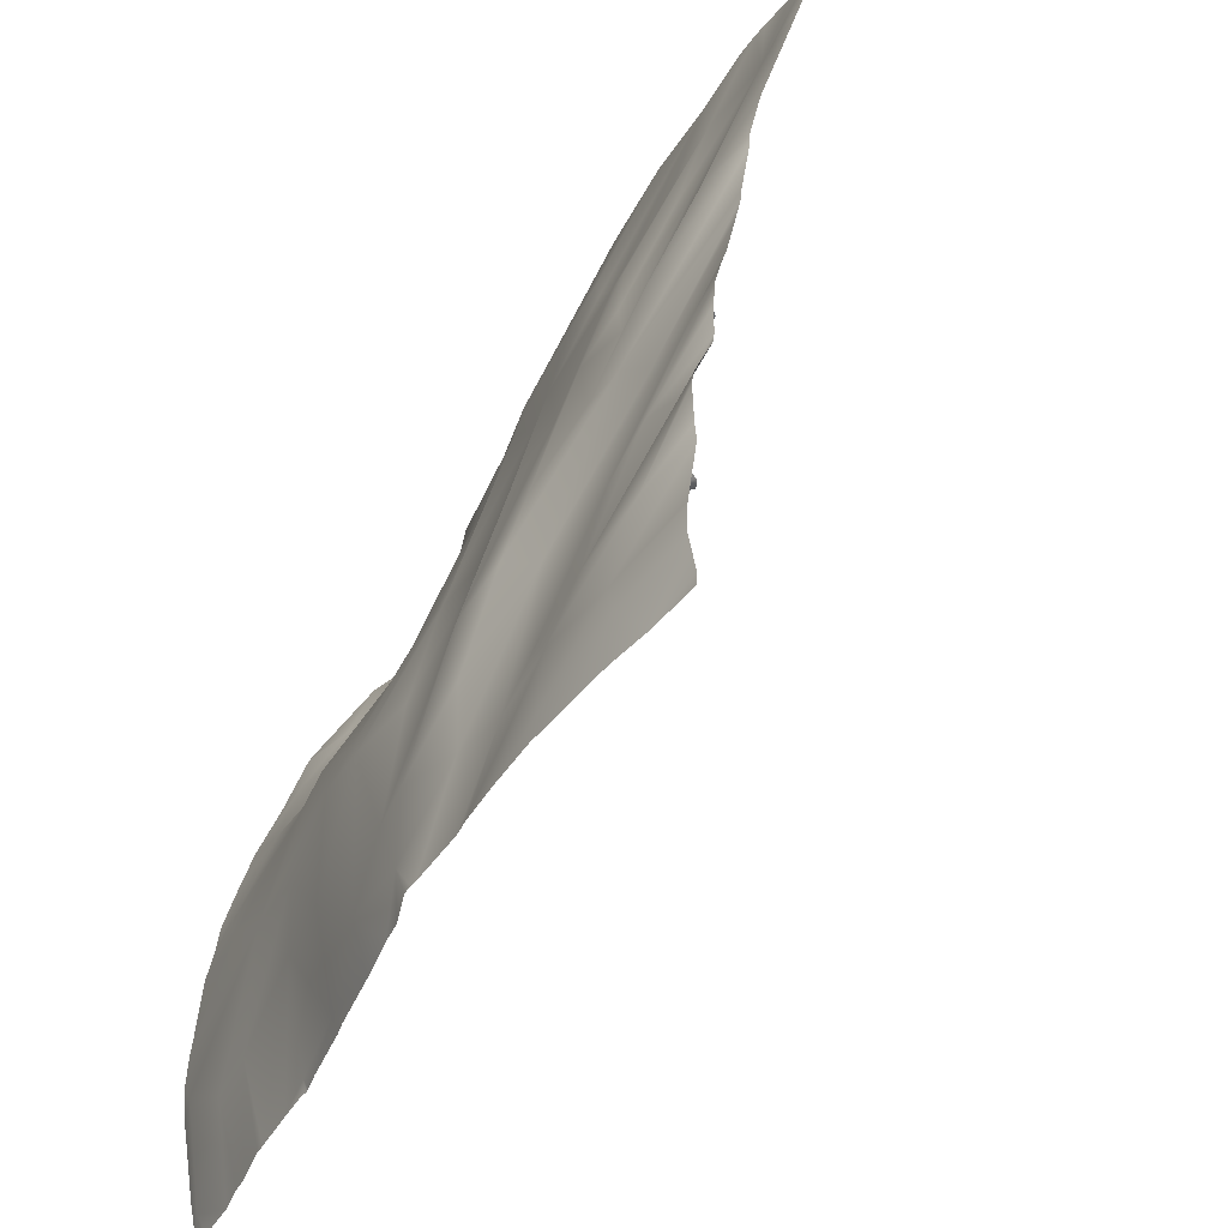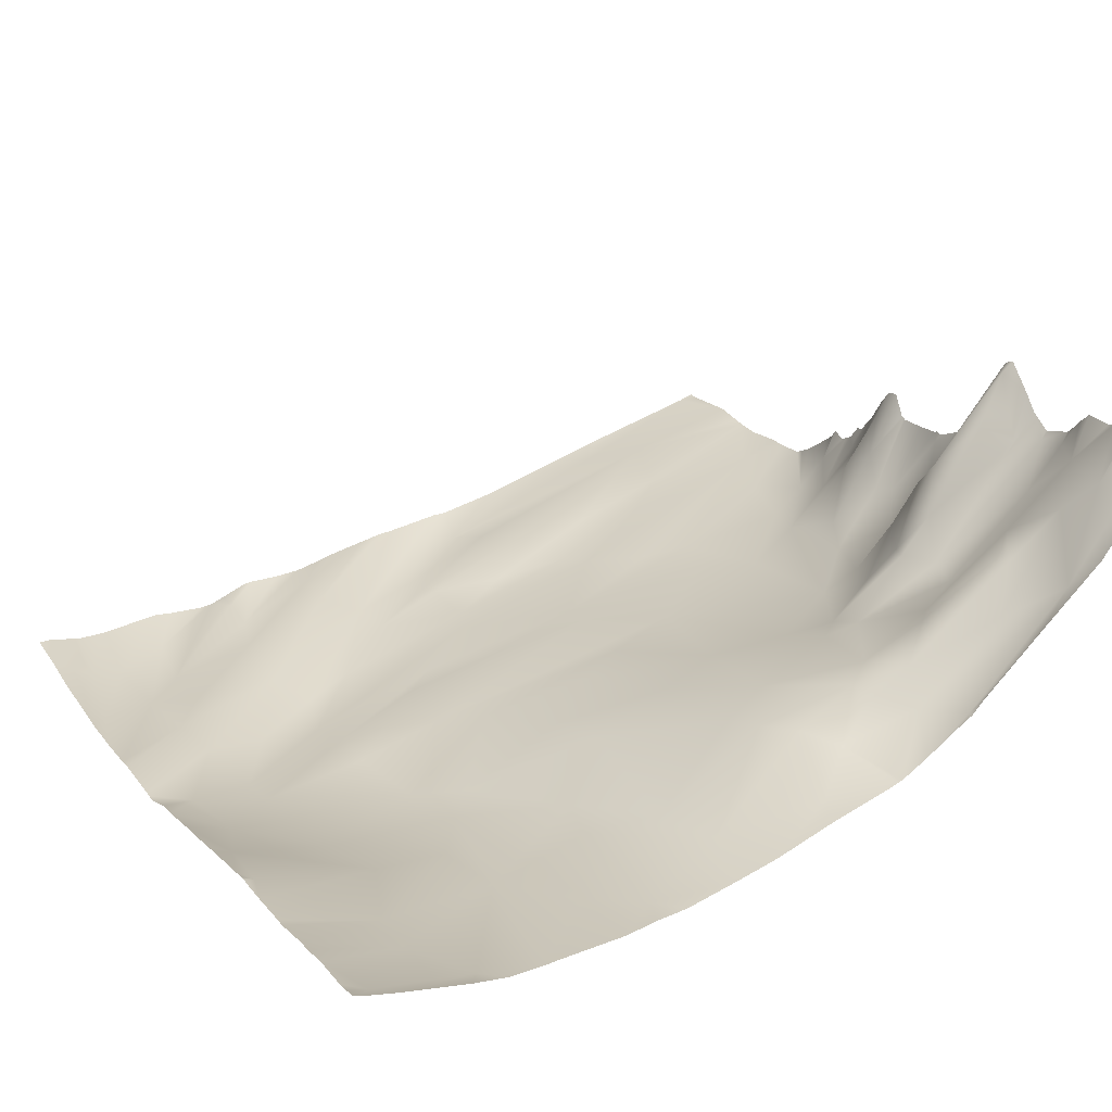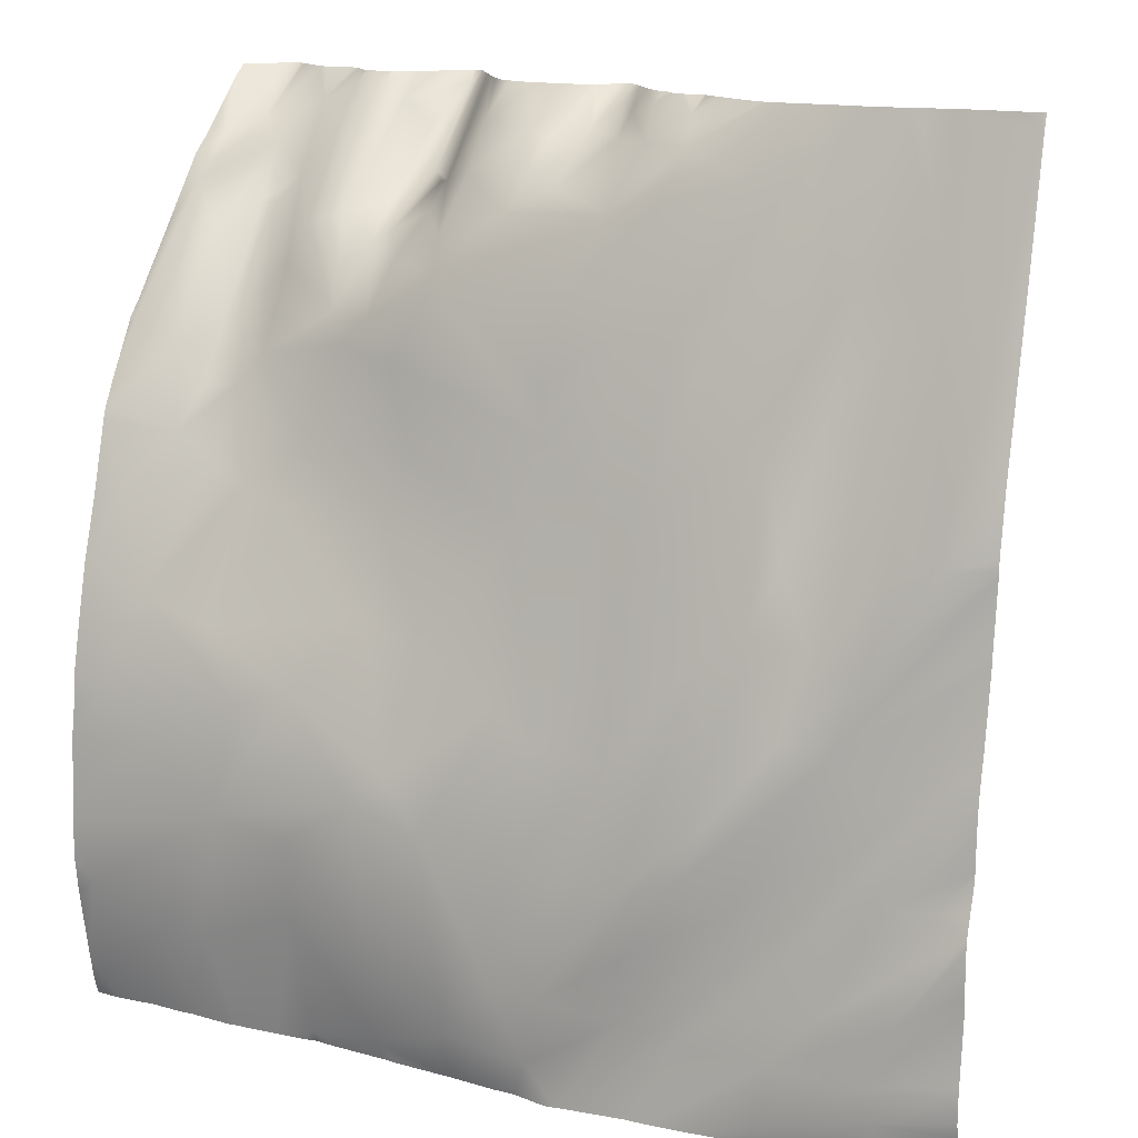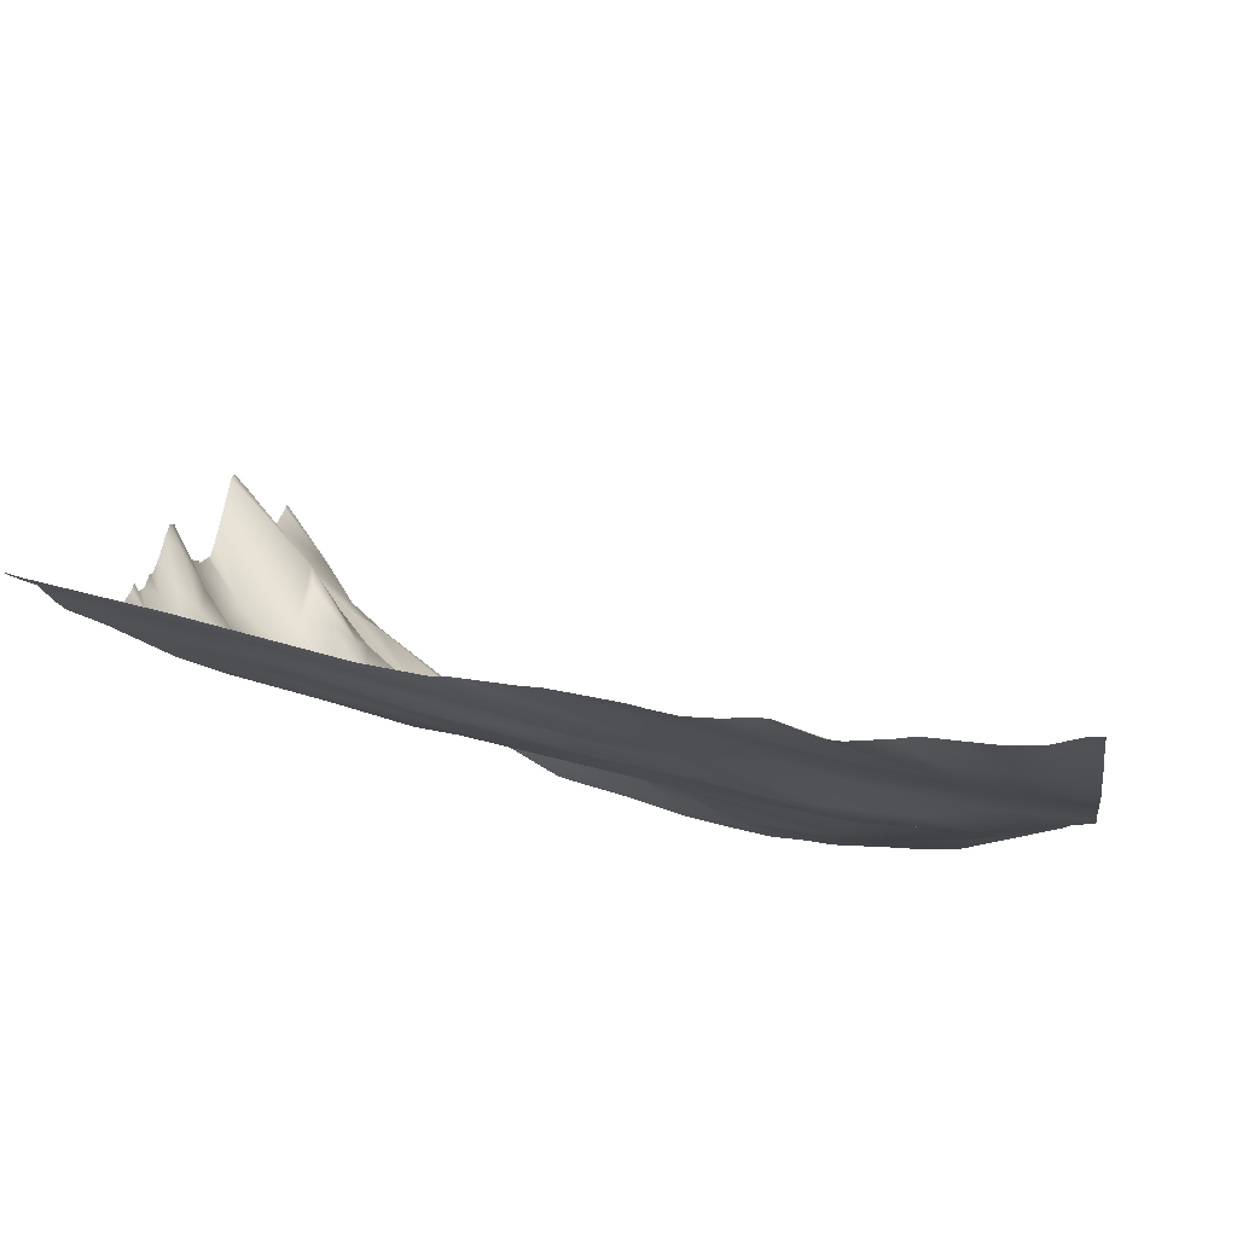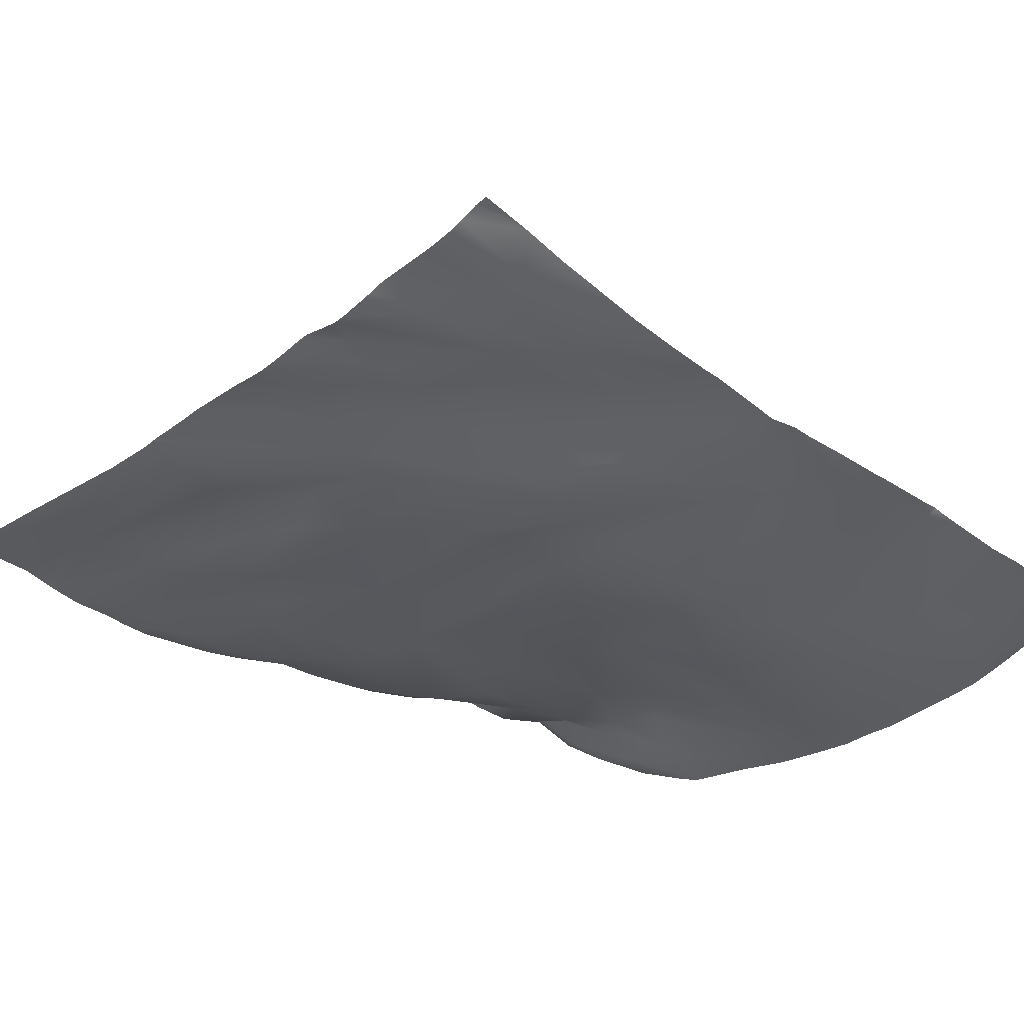
<metadata>
{"format":"obj","ext":"obj","renderer":"f3d","projection":"perspective","resolution":1024,"background":"white","views":[{"elev":-44.5,"azim":60.9,"up":"+Z"},{"elev":23.3,"azim":-118.7,"up":"+Y"},{"elev":14.7,"azim":23.4,"up":"+Z"},{"elev":-10.5,"azim":98.7,"up":"+Y"},{"elev":-42.0,"azim":137.1,"up":"+Y"}]}
</metadata>
<code>
o lod_0_610_Cube
v -1332 -20.18 300
v -1333 -17.9 288.4
v -1317 -20.9 309.6
v -1325 -19.94 295.6
v -1326 -19.77 315.3
v -1331 -18.61 320.1
v -1315 -18.98 321.4
v -1327 -15.92 330.2
v -1331 -12.5 340.8
v -1334 -5.247 356.9
v -1326 -9.667 346.2
v -1323 -8.951 343.5
v -1318 -9.736 341.1
v -1328 -6.522 354.7
v -1322 -5.715 350.9
v -1325 -6.527 350.6
v -1320 -16.36 328.2
v -1325 -3.43 355.7
v -1309 -19.19 323
v -1314 -10.6 339.8
v -1302 -15.84 330.3
v -1312 -8.545 345.4
v -1301 -12.38 339.3
v -1298 -21.08 316.4
v -1319 -4.954 354.4
v -1295 -16.85 328.8
v -1289 -15.38 336.3
v -1286 -18.9 324.3
v -1301 -21.82 313.3
v -1299 -10.68 347
v -1287 -14.08 341.4
v -1293 -22.41 311.4
v -1282 -20.04 321.1
v -1285 -12.36 349.8
v -1309 -6.338 355.9
v -1302 -8.7 354.9
v -1306 -6.387 359
v -1311 -4.543 358.9
v -1298 -6.74 363.1
v -1309 1.636 365.8
v -1304 -3.132 364.7
v -1285 -11.45 354.5
v -1307 1.502 366.4
v -1278 -10.35 359.2
v -1304 3.105 368.5
v -1283 -8.751 363.4
v -1277 -14.16 342.7
v -1272 -10.28 360.8
v -1273 -14.91 342.9
v -1275 -17.04 331.6
v -1275 -19.72 320.4
v -1270 -19.66 325
v -1284 -22.2 309.8
v -1278 -21.68 310
v -1286 -22.87 297.4
v -1290 -22.66 291.2
v -1272 -23.2 309.2
v -1280 -23.63 297.2
v -1282 -23.05 290
v -1266 -17.49 331.4
v -1272 -22.96 302.4
v -1272 -22.39 295.5
v -1266 -22.43 311.1
v -1263 -21.47 317.1
v -1262 -20.83 308
v -1253 -18.7 323.7
v -1262 -17.63 333.5
v -1258 -18.86 324.3
v -1265 -12.82 350.2
v -1256 -16.73 332.9
v -1270 -11.34 355.6
v -1259 -15.18 340.2
v -1260 -5.433 376.8
v -1261 -13.47 348.6
v -1252 -11.8 350.2
v -1256 -11.14 353.7
v -1254 -8.118 366
v -1259 -9.66 360.5
v -1247 -6.703 367.8
v -1249 -13.86 343.1
v -1250 -17.76 331.9
v -1244 -15.34 341.1
v -1248 -18.03 320.1
v -1242 -8.829 363.1
v -1243 -17.66 320.7
v -1239 -4.056 379.7
v -1246 -20.03 310.5
v -1243 -18.99 310.2
v -1253 -20 308.6
v -1253 -22.05 298.6
v -1261 -21.39 298.2
v -1266 -21.77 294.3
v -1257 -22.63 294
v -1245 -21.54 299.7
v -1249 -22.03 293.1
v -1258 -22.87 287.7
v -1247 -22.14 289.9
v -1299 -20.21 287.9
v -1299 -22.46 298.7
v -1307 -18.96 287.1
v -1308 -21.46 308.3
v -1308 -21.02 300.2
v -1319 -20.27 296.2
v -1332 5.777 370.2
v -1332 11.2 374.3
v -1331 21.38 381
v -1329 15.32 375.8
v -1318 15.19 380.2
v -1322 15.09 378.1
v -1314 14.48 380.6
v -1326 11.63 373.9
v -1317 10.17 376.4
v -1321 7.957 370.8
v -1328 1.439 365.2
v -1325 6.322 368
v -1330 -1.613 362.3
v -1323 6.285 368
v -1321 -0.314 360.1
v -1318 -1.032 362.9
v -1316 0.916 367
v -1313 1.559 368.1
v -1309 5.798 369.1
v -1311 13.77 378.7
v -1309 15.03 376
v -1306 10.43 371.8
v -1307 20.3 380.1
v -1304 7.703 371
v -1301 2.562 371.8
v -1299 -4.202 367
v -1292 -4.785 369.8
v -1297 -0.784 373
v -1298 4.848 377.7
v -1292 1.314 377.4
v -1295 7.891 380.8
v -1289 0.955 376.6
v -1286 3.921 377.6
v -1287 -4.008 372.4
v -1280 -6.547 370.5
v -1282 0.802 376.8
v -1284 7.921 379.8
v -1275 -6.985 371.9
v -1282 3.339 379.3
v -1266 -6.668 374.2
v -1273 -4.926 376.9
v -1278 -3.251 377.1
v -1279 1.977 380.2
v -1274 -1.269 379.6
v -1241 -3.492 381.2
v -1239 -3.555 381.2
v -1239 -3.808 380.4
v -1239 -3.515 381.2
v -1239 -4.059 379.6
v -1247 -3.083 381.2
v -1252 -3.741 381.2
v -1251 -3.557 381.2
v -1239 -7.712 365.7
v -1239 -7.984 364.8
v -1239 -10.73 355.1
v -1239 -12.42 349.2
v -1239 -13.78 342.7
v -1239 -15.55 330.3
v -1239 -16.54 325.6
v -1239 -16.98 324
v -1239 -13.87 341.6
v -1239 -14.86 334.5
v -1239 -13.86 341
v -1273 1.502 381.2
v -1272 0.2884 381.2
v -1255 -3.923 381.2
v -1260 -3.456 381.2
v -1262 -3.479 381.2
v -1266 -3.259 381.2
v -1267 -2.754 381.2
v -1268 -2.025 381.2
v -1285 10.84 381.2
v -1283 9.175 381.2
v -1286 11.06 381.2
v -1274 2.385 381.2
v -1275 1.729 381.2
v -1276 2.131 381.2
v -1279 4.332 381.2
v -1277 2.605 381.2
v -1279 4.284 381.2
v -1281 6.506 381.2
v -1300 12.23 381.2
v -1299 10.32 381.2
v -1298 9.888 381.2
v -1287 8.71 381.2
v -1294 8.968 381.2
v -1294 8.743 381.2
v -1295 8.763 381.2
v -1302 15.19 381.2
v -1288 8.538 381.2
v -1288 8.414 381.2
v -1291 8.524 381.2
v -1314 15.45 381.2
v -1312 16.85 381.2
v -1314 15.36 381.2
v -1310 18.61 381.2
v -1304 17.47 381.2
v -1306 20.82 381.2
v -1307 21.55 381.2
v -1307 21.38 381.2
v -1317 16.36 381.2
v -1318 16.61 381.2
v -1319 18.19 381.2
v -1321 19.42 381.2
v -1324 19.28 381.2
v -1325 19.67 381.2
v -1328 22.34 381.2
v -1331 21.65 381.2
v -1332 21.16 381.2
v -1329 23.04 381.2
v -1331 21.87 381.2
v -1334 19.9 381.2
v -1334 18.49 380.3
v -1334 14.44 376.8
v -1334 11.93 374.5
v -1334 9.198 372.5
v -1334 2.758 365.3
v -1334 -3.557 358.3
v -1334 -8.775 351.1
v -1334 -10.45 348.3
v -1334 -5.43 356.2
v -1334 -5.126 356.8
v -1334 -10.66 347.8
v -1334 -10.92 347.1
v -1334 -13.23 339.6
v -1334 -15.53 333
v -1239 -17.72 321.1
v -1239 -17.97 317.9
v -1239 -17.99 314.5
v -1239 -18.11 313.5
v -1239 -14.97 333.1
v -1239 -19.3 310.5
v -1239 -20.13 307.4
v -1239 -20.01 303.1
v -1239 -19.92 308.9
v -1239 -19.84 301.3
v -1239 -20.74 294.4
v -1239 -20.79 293.7
v -1239 -20.83 290.8
v -1269 -22.82 285.9
v -1265 -22.87 285.9
v -1271 -22.65 285.9
v -1239 -20.57 289.5
v -1239 -20.16 287.4
v -1239 -20.25 285.9
v -1244 -20.84 285.9
v -1249 -21.68 285.9
v -1253 -22.12 285.9
v -1259 -22.73 285.9
v -1278 -22.92 285.9
v -1278 -22.99 285.9
v -1279 -23.04 285.9
v -1291 -20.85 285.9
v -1286 -21.68 285.9
v -1283 -21.85 285.9
v -1297 -20.05 285.9
v -1299 -19.74 285.9
v -1334 -19.71 308.1
v -1334 -19.88 306.1
v -1316 -18.5 285.9
v -1312 -18.65 285.9
v -1318 -18.5 285.9
v -1334 -19.97 302.3
v -1305 -18.96 285.9
v -1307 -18.58 285.9
v -1307 -18.54 285.9
v -1308 -18.67 285.9
v -1322 -17.8 285.9
v -1324 -17.74 285.9
v -1334 -18.25 322.4
v -1334 -16.93 327.7
v -1334 -18.63 318.9
v -1334 -19.27 315.4
v -1334 -19.48 298.5
v -1334 -18.02 290.7
v -1327 -17.27 285.9
v -1332 -17.24 285.9
v -1334 -17.32 287.5
v -1333 -17.04 285.9
v -1334 -16.79 285.9
v -1334 -17.03 286.7
f 1 262 3
f 2 1 4
f 1 3 4
f 5 6 7
f 5 7 3
f 6 8 7
f 6 274 8
f 8 274 229
f 227 11 9
f 8 9 12
f 9 11 12
f 8 12 13
f 11 15 12
f 12 15 13
f 11 14 16
f 16 15 11
f 8 13 17
f 8 17 7
f 16 18 15
f 16 14 18
f 7 17 19
f 3 7 19
f 17 13 20
f 17 21 19
f 17 20 21
f 13 22 20
f 13 15 22
f 21 20 23
f 20 22 23
f 19 21 24
f 15 25 22
f 15 18 25
f 21 23 26
f 24 21 26
f 26 23 27
f 24 26 28
f 28 26 27
f 19 24 29
f 3 19 29
f 23 30 27
f 22 30 23
f 27 31 28
f 27 30 31
f 32 24 28
f 29 24 32
f 28 31 33
f 32 28 33
f 31 30 34
f 31 34 33
f 22 35 30
f 25 35 22
f 36 34 30
f 30 35 36
f 35 37 36
f 35 25 38
f 38 37 35
f 36 37 39
f 36 39 34
f 38 40 37
f 37 41 39
f 37 40 41
f 39 42 34
f 40 43 41
f 34 42 44
f 43 45 41
f 42 46 44
f 39 46 42
f 34 44 47
f 33 34 47
f 44 46 48
f 47 44 49
f 44 48 49
f 33 47 50
f 50 47 49
f 51 33 50
f 50 49 52
f 51 50 52
f 53 33 51
f 53 32 33
f 53 51 54
f 54 51 52
f 32 53 55
f 55 53 54
f 56 32 55
f 54 52 57
f 58 55 54
f 58 54 57
f 59 55 58
f 56 55 59
f 57 52 60
f 49 60 52
f 58 57 61
f 59 58 62
f 58 61 62
f 61 57 63
f 57 64 63
f 57 60 64
f 61 63 65
f 62 61 65
f 63 64 66
f 63 66 65
f 60 67 64
f 64 68 66
f 64 67 68
f 60 69 67
f 49 69 60
f 68 67 70
f 49 71 69
f 49 48 71
f 67 72 70
f 71 48 73
f 71 73 69
f 67 74 72
f 67 69 74
f 72 75 70
f 74 76 72
f 72 76 75
f 69 77 74
f 74 77 76
f 69 78 77
f 69 73 78
f 78 73 77
f 76 79 75
f 76 77 79
f 70 75 80
f 75 79 80
f 68 70 80
f 68 80 81
f 68 81 66
f 81 80 82
f 80 79 82
f 81 166 66
f 82 164 81
f 66 166 165
f 82 159 160
f 66 234 83
f 65 66 83
f 82 158 159
f 79 84 82
f 83 161 85
f 65 83 85
f 85 161 162
f 84 156 157
f 86 156 84
f 79 86 84
f 86 150 152
f 85 162 163
f 87 230 231
f 85 230 87
f 88 232 233
f 87 232 88
f 89 85 87
f 65 85 89
f 90 87 88
f 90 89 87
f 88 233 235
f 88 238 90
f 91 89 90
f 65 89 91
f 92 65 91
f 62 65 92
f 92 91 93
f 91 90 93
f 94 238 236
f 93 90 94
f 94 236 237
f 93 94 95
f 94 239 95
f 95 239 240
f 96 93 95
f 95 241 97
f 96 95 97
f 97 241 242
f 97 251 96
f 98 99 56
f 99 32 56
f 99 29 32
f 98 267 100
f 101 29 99
f 101 3 29
f 98 102 99
f 102 101 99
f 100 102 98
f 103 3 101
f 102 103 101
f 4 3 103
f 103 263 265
f 219 105 104
f 216 212 106
f 105 106 107
f 104 105 107
f 106 211 214
f 106 213 107
f 107 210 209
f 109 208 207
f 109 206 108
f 209 109 107
f 204 110 108
f 111 107 109
f 104 107 111
f 109 108 112
f 112 108 110
f 111 109 113
f 113 109 112
f 114 104 111
f 115 111 113
f 114 111 115
f 116 104 114
f 10 104 116
f 10 116 14
f 116 114 14
f 14 114 18
f 114 115 18
f 115 117 18
f 117 115 113
f 18 117 118
f 18 118 25
f 118 117 119
f 118 119 25
f 119 117 113
f 25 119 38
f 119 113 120
f 119 120 38
f 120 113 112
f 38 120 121
f 120 112 121
f 38 121 40
f 112 110 121
f 121 122 40
f 40 122 43
f 121 110 123
f 121 123 122
f 110 197 123
f 110 198 196
f 123 124 122
f 122 124 125
f 122 125 43
f 123 126 124
f 124 126 125
f 123 197 199
f 199 126 123
f 43 125 127
f 43 127 45
f 126 201 125
f 126 202 203
f 127 125 128
f 45 127 128
f 200 128 125
f 41 45 129
f 41 129 39
f 45 128 129
f 39 129 130
f 128 131 129
f 129 131 130
f 128 132 131
f 192 132 128
f 132 185 186
f 131 133 130
f 131 132 133
f 132 134 133
f 187 134 132
f 134 191 189
f 134 189 190
f 133 190 195
f 133 195 194
f 135 194 193
f 133 135 130
f 193 136 135
f 135 137 130
f 135 136 137
f 130 137 138
f 39 130 138
f 39 138 46
f 137 136 139
f 137 139 138
f 177 140 136
f 136 140 139
f 46 138 141
f 46 141 48
f 139 140 142
f 48 141 143
f 48 143 73
f 138 144 141
f 141 144 143
f 138 139 145
f 138 145 144
f 139 142 145
f 143 172 171
f 171 73 143
f 176 142 140
f 140 175 176
f 145 142 146
f 184 146 142
f 146 183 181
f 149 150 86
f 86 148 149
f 154 79 77
f 73 154 77
f 73 170 169
f 144 173 172
f 144 174 173
f 145 147 144
f 147 167 168
f 147 178 167
f 180 147 145
f 145 182 180
f 146 181 182
f 218 217 105
f 262 5 3
f 256 259 98
f 265 271 103
f 267 268 100
f 153 86 79
f 251 252 96
f 247 248 249
f 271 4 103
f 224 225 10
f 225 221 10
f 201 200 125
f 228 227 9
f 269 270 100
f 279 2 4
f 281 278 2
f 168 174 147
f 276 6 5
f 213 210 107
f 217 216 105
f 254 59 62
f 280 282 2
f 242 246 97
f 246 249 97
f 256 56 257
f 261 276 5
f 282 284 2
f 155 153 79
f 264 102 100
f 259 260 98
f 270 264 100
f 253 62 92
f 220 219 104
f 179 178 147
f 275 273 6
f 229 9 8
f 257 59 258
f 206 205 108
f 212 211 106
f 205 204 108
f 157 158 84
f 188 177 136
f 272 279 4
f 243 92 93
f 245 253 92
f 220 10 221
f 222 224 10
f 278 1 2
f 186 187 132
f 284 281 2
f 255 258 59
f 277 266 1
f 244 93 96
f 268 269 100
f 222 14 223
f 252 244 96
f 223 11 226
f 1 266 262
f 6 273 274
f 227 226 11
f 81 164 166
f 82 160 164
f 66 165 234
f 82 84 158
f 83 234 161
f 86 152 156
f 85 163 230
f 87 231 232
f 88 235 238
f 94 90 238
f 94 237 239
f 95 240 241
f 97 250 251
f 98 260 267
f 103 102 263
f 219 218 105
f 106 105 216
f 216 215 212
f 106 214 213
f 109 207 206
f 209 208 109
f 204 198 110
f 110 196 197
f 199 202 126
f 126 203 201
f 200 192 128
f 192 185 132
f 187 191 134
f 133 134 190
f 135 133 194
f 193 188 136
f 177 175 140
f 143 144 172
f 171 170 73
f 176 184 142
f 184 183 146
f 149 151 150
f 154 155 79
f 73 169 154
f 144 147 174
f 180 179 147
f 145 146 182
f 262 261 5
f 153 148 86
f 271 272 4
f 279 280 2
f 276 275 6
f 254 255 59
f 247 249 246
f 249 250 97
f 256 98 56
f 282 283 284
f 264 263 102
f 253 254 62
f 229 228 9
f 257 56 59
f 243 245 92
f 220 104 10
f 278 277 1
f 244 243 93
f 222 10 14
f 223 14 11

</code>
